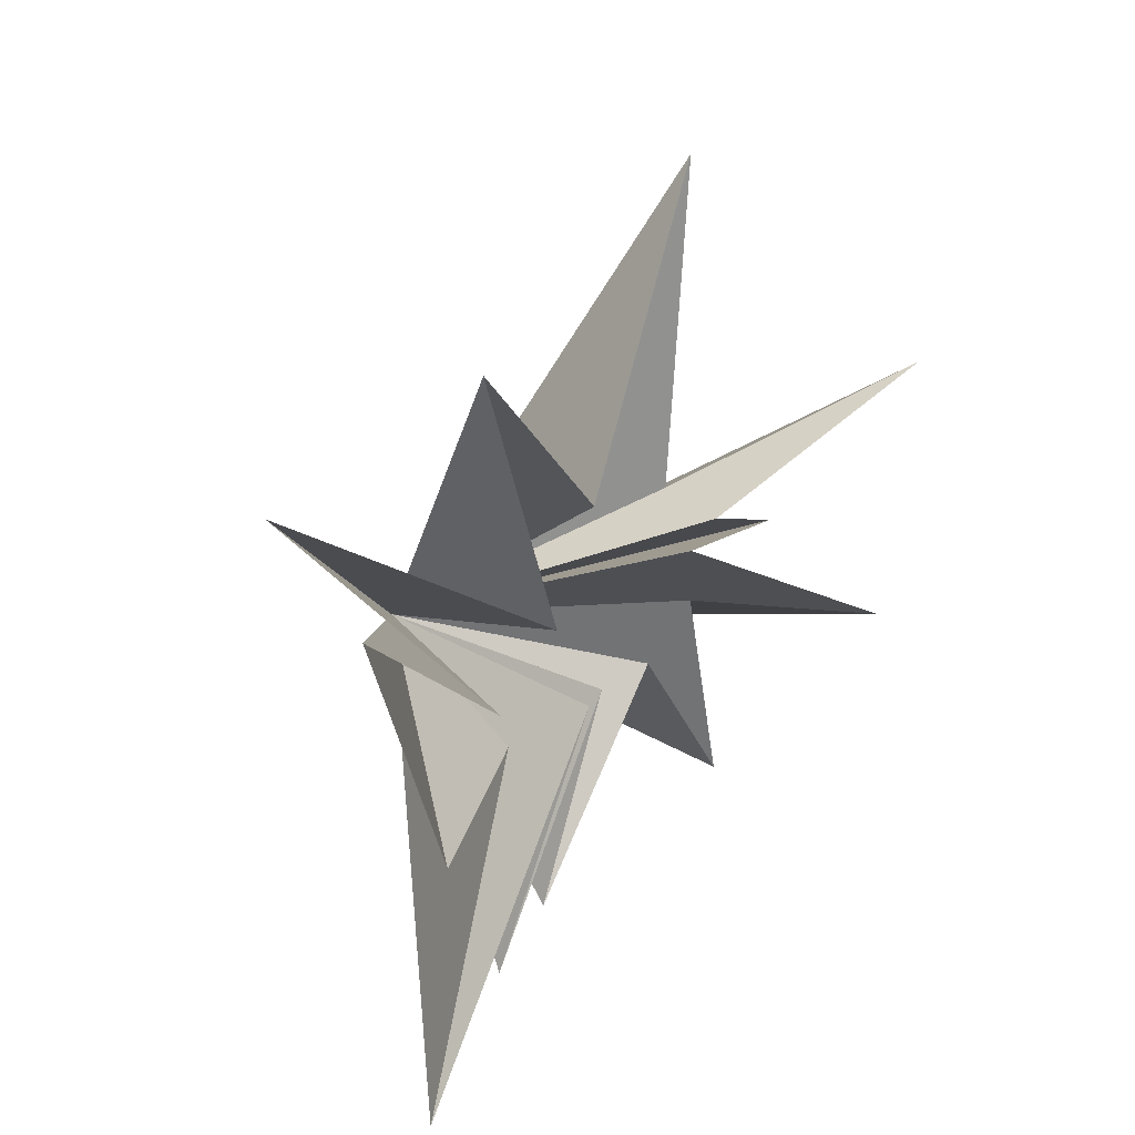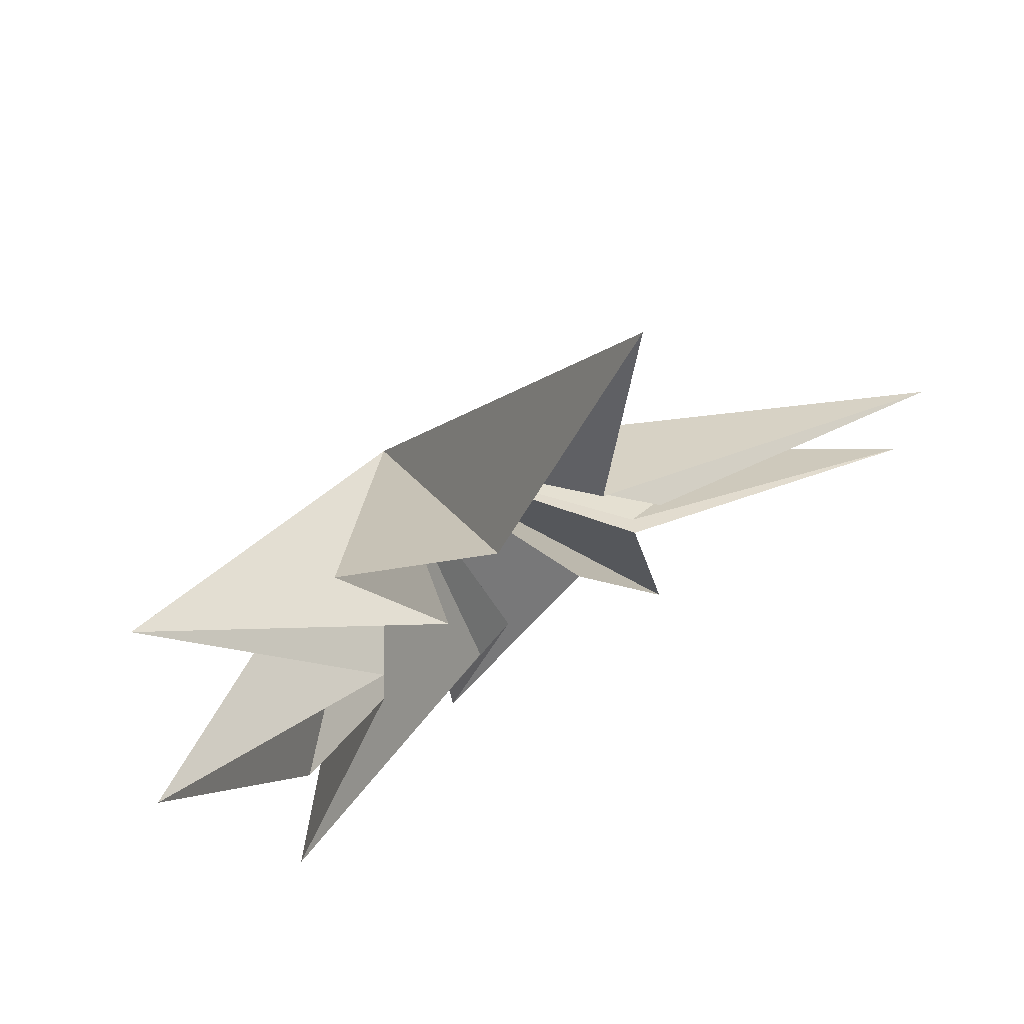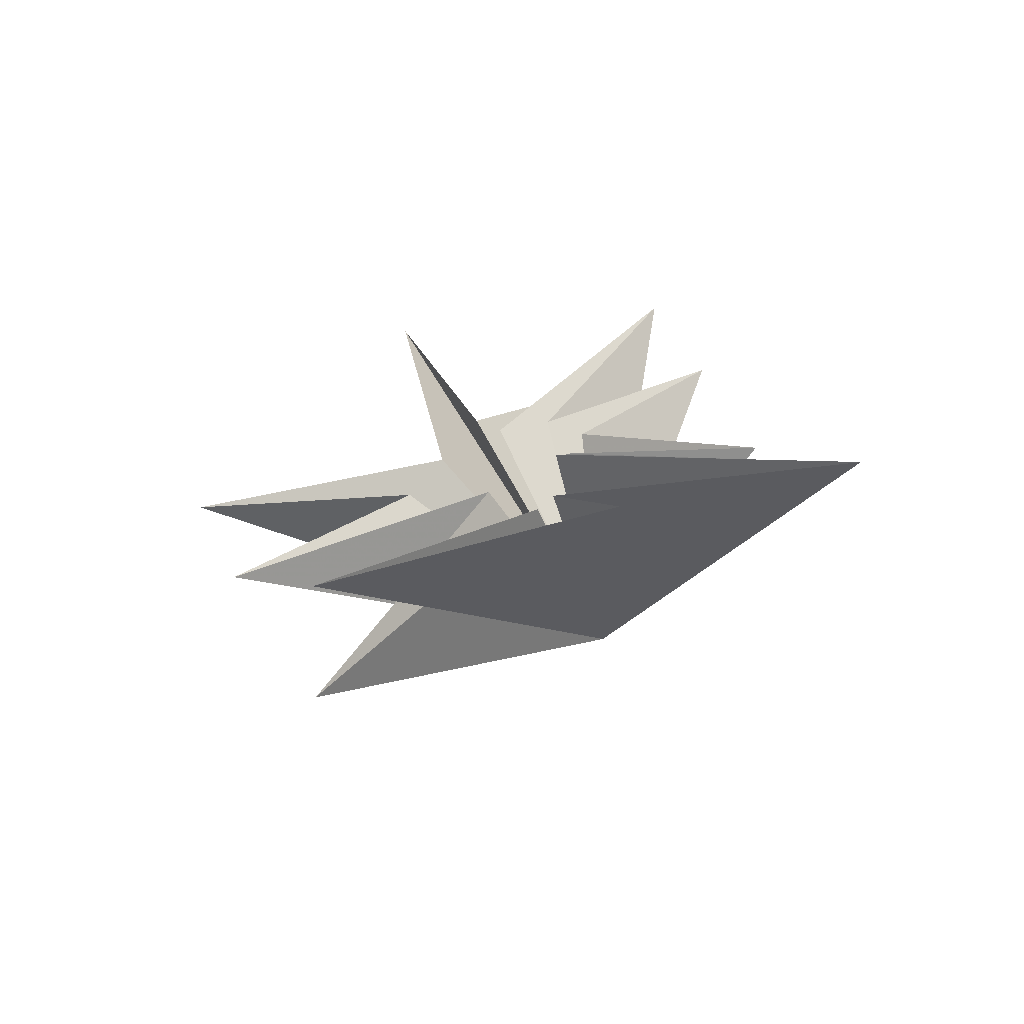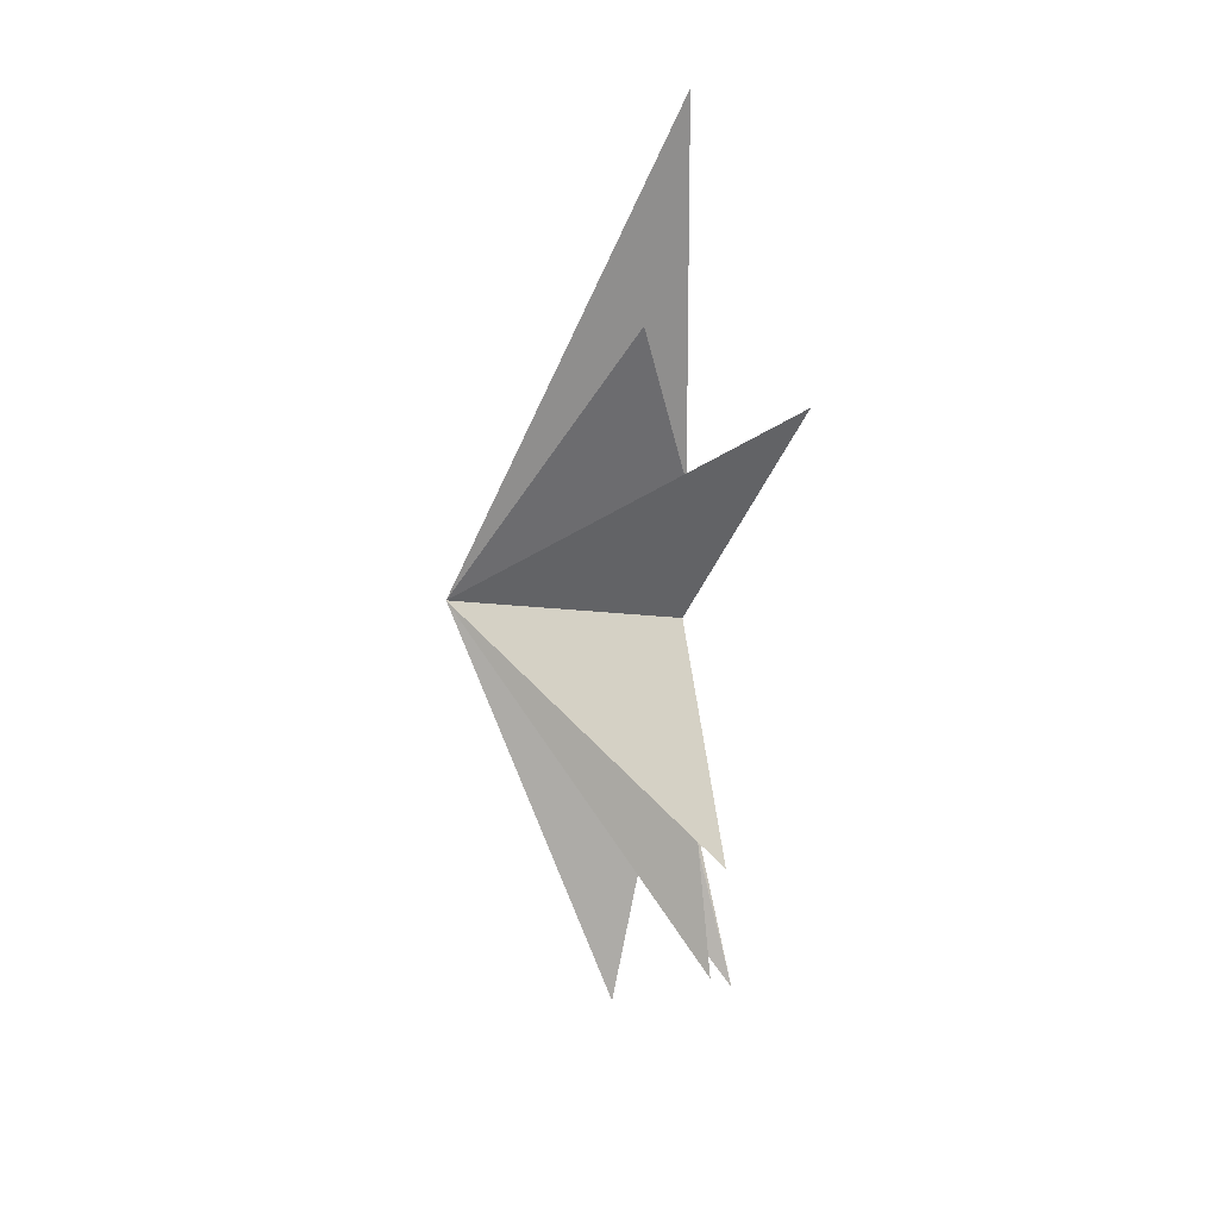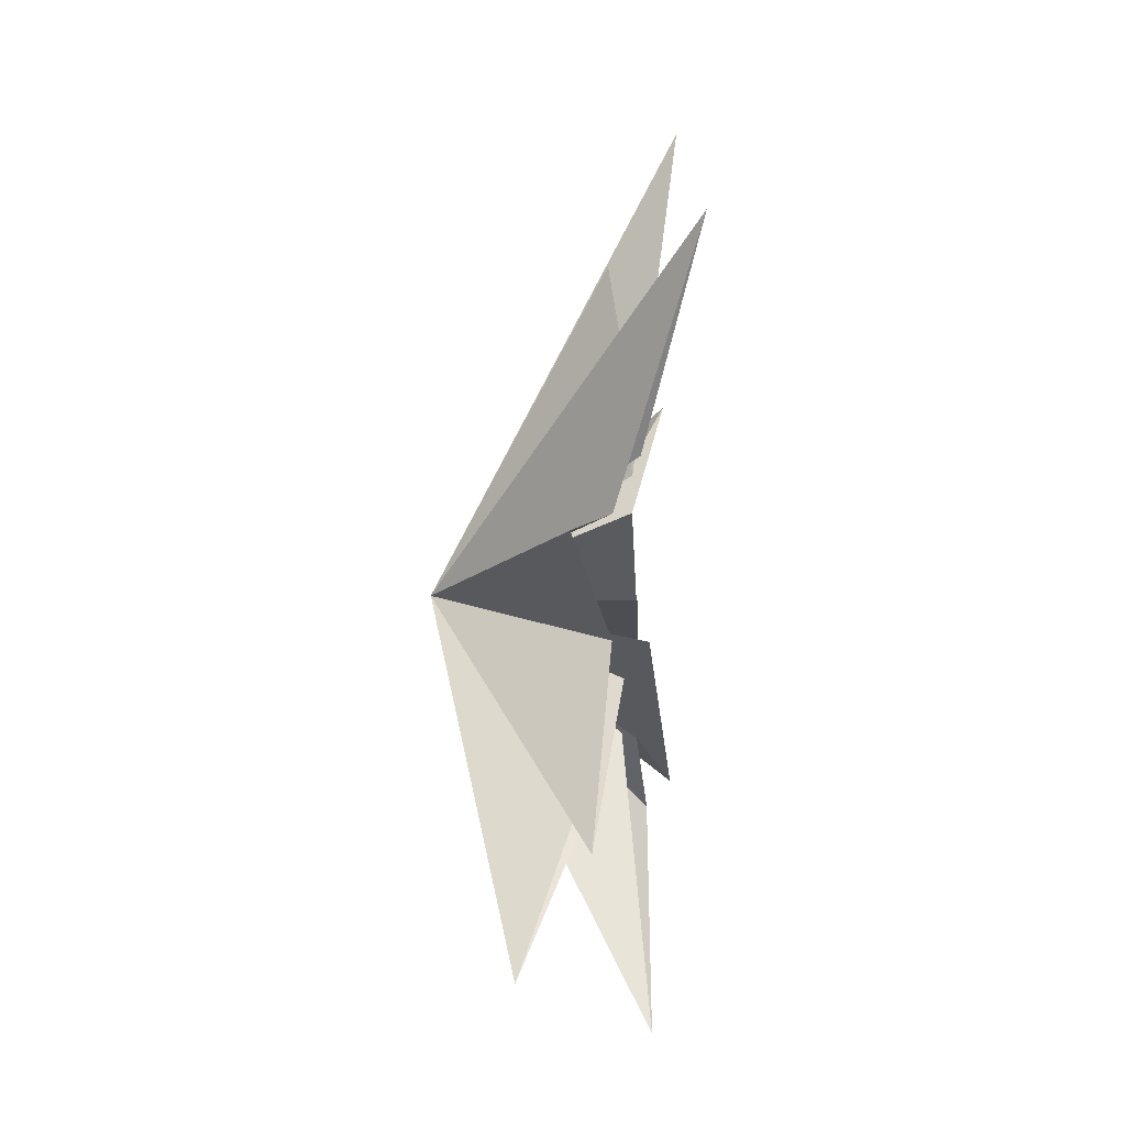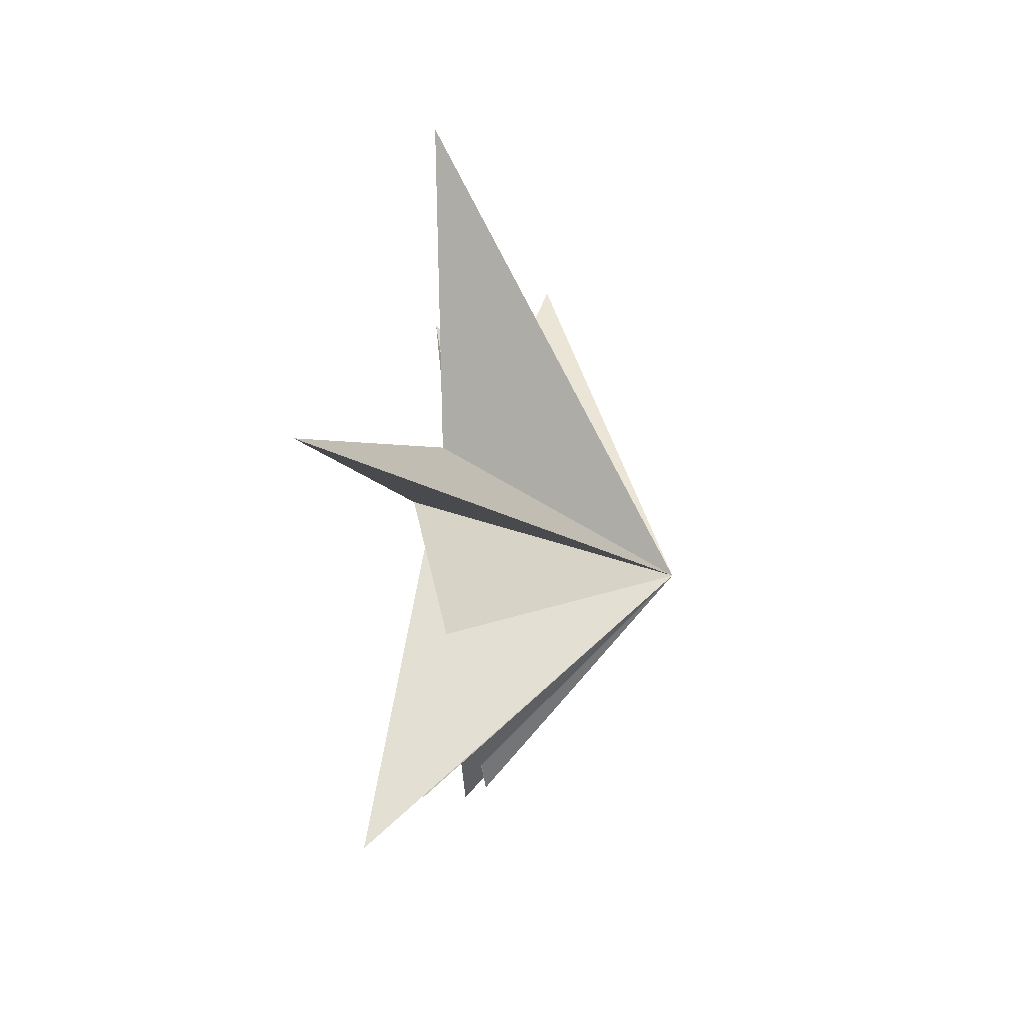
<metadata>
{"format":"obj","ext":"obj","renderer":"f3d","projection":"perspective","resolution":1024,"background":"white","views":[{"elev":26.8,"azim":-147.2,"up":"+Y"},{"elev":65.1,"azim":-124.5,"up":"+Y"},{"elev":-71.8,"azim":-76.3,"up":"+Z"},{"elev":49.9,"azim":174.9,"up":"+Z"},{"elev":9.0,"azim":-170.8,"up":"+Z"},{"elev":7.0,"azim":3.6,"up":"+Y"}]}
</metadata>
<code>
v -0.1576 -2.313 -5.164
v -0.08887 -0.8642 -3.124
v -0.1449 -7.505 -5.871
v -0.3534 -1.039 -0.8475
v 0.6102 -6.432 -2.503
v -0.04571 -1.223 0.08879
v 0.5276 -5.663 -1.085
v 0.1489 -1.657 2.104
v -0.1715 -5.016 4.29
v 0.0195 -0.8266 3.48
v -0.5345 -4.283 10.94
v 0.009457 0.6864 -1.375
v -0.1218 0.4033 3.241
v 0.6502 -1.006 7.871
v 1.784 4.845 -7.25
v 0.2104 -0.4377 -2.903
v -0.3775 0.9709 3.748
v -1.97 2.75 9.166
v -1.077 3.992 -8.51
v 0.105 1.969 2.578
v 0.02235 8.449 3.125
v 0.01417 2.669 -0.1153
v -0.1312 6.559 -3.79
v 4.872 -1.029 0.1068
f 12 24 15
f 24 9 8
f 24 6 5
f 24 4 3
f 1 24 2
f 1 19 24
f 21 20 24
f 24 22 21
f 24 18 17
f 17 14 24
f 24 11 10
f 24 10 9
f 8 7 24
f 24 7 6
f 5 4 24
f 2 24 3
f 24 19 16
f 24 16 15
f 23 24 12
f 18 24 20
f 11 24 13
f 24 14 13
f 24 23 22

</code>
